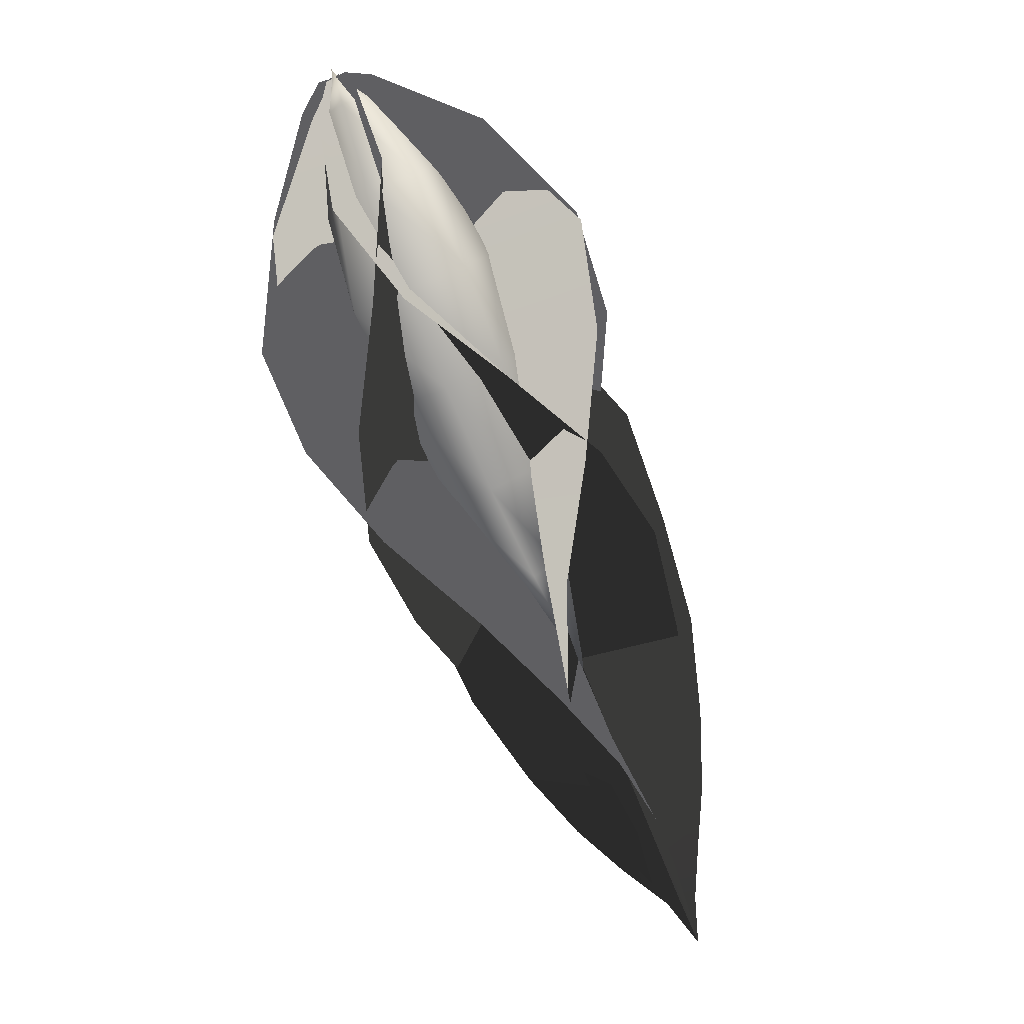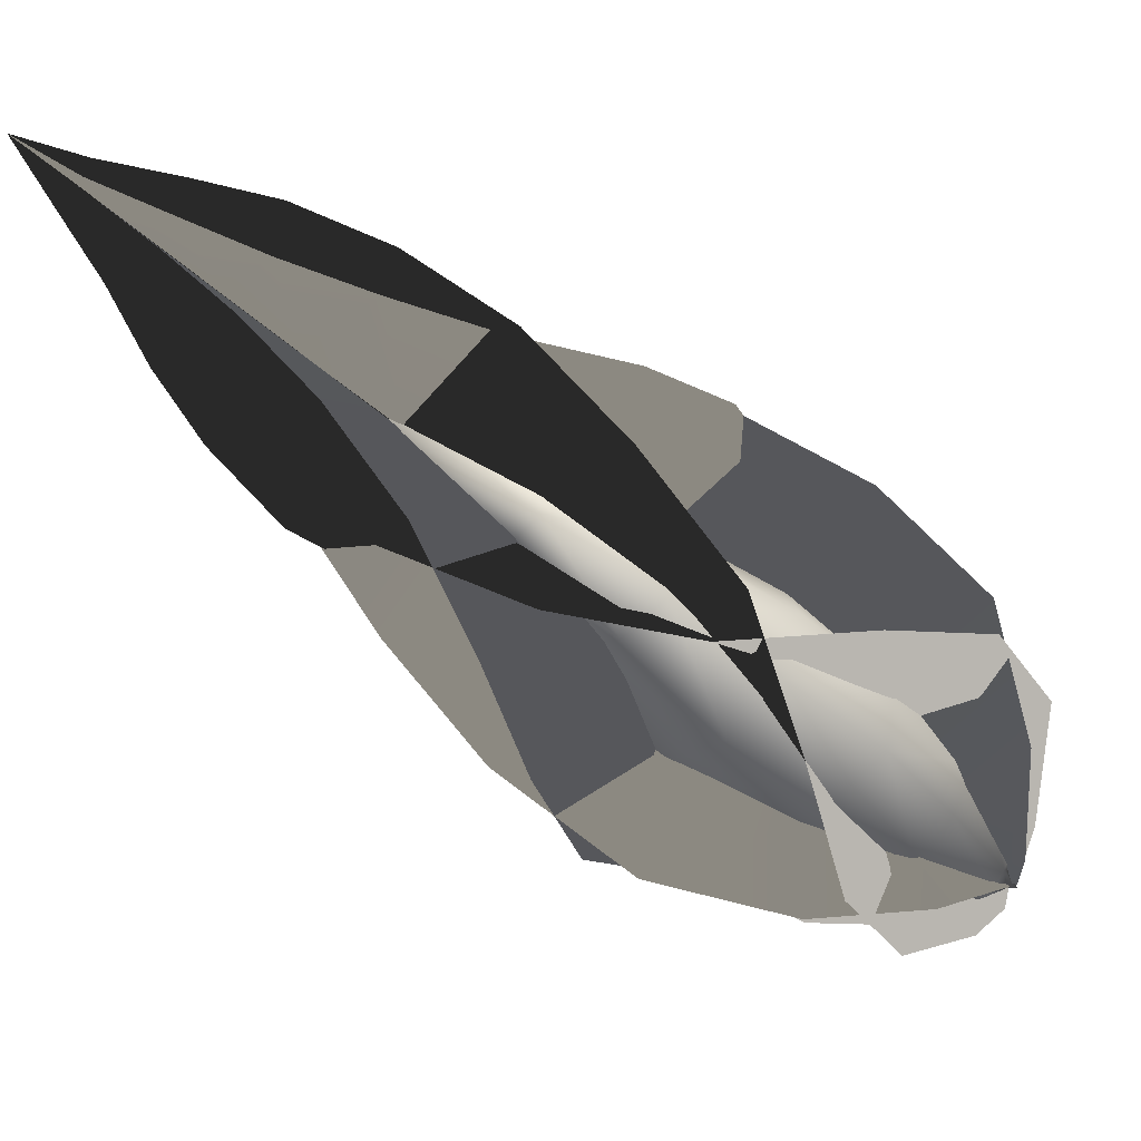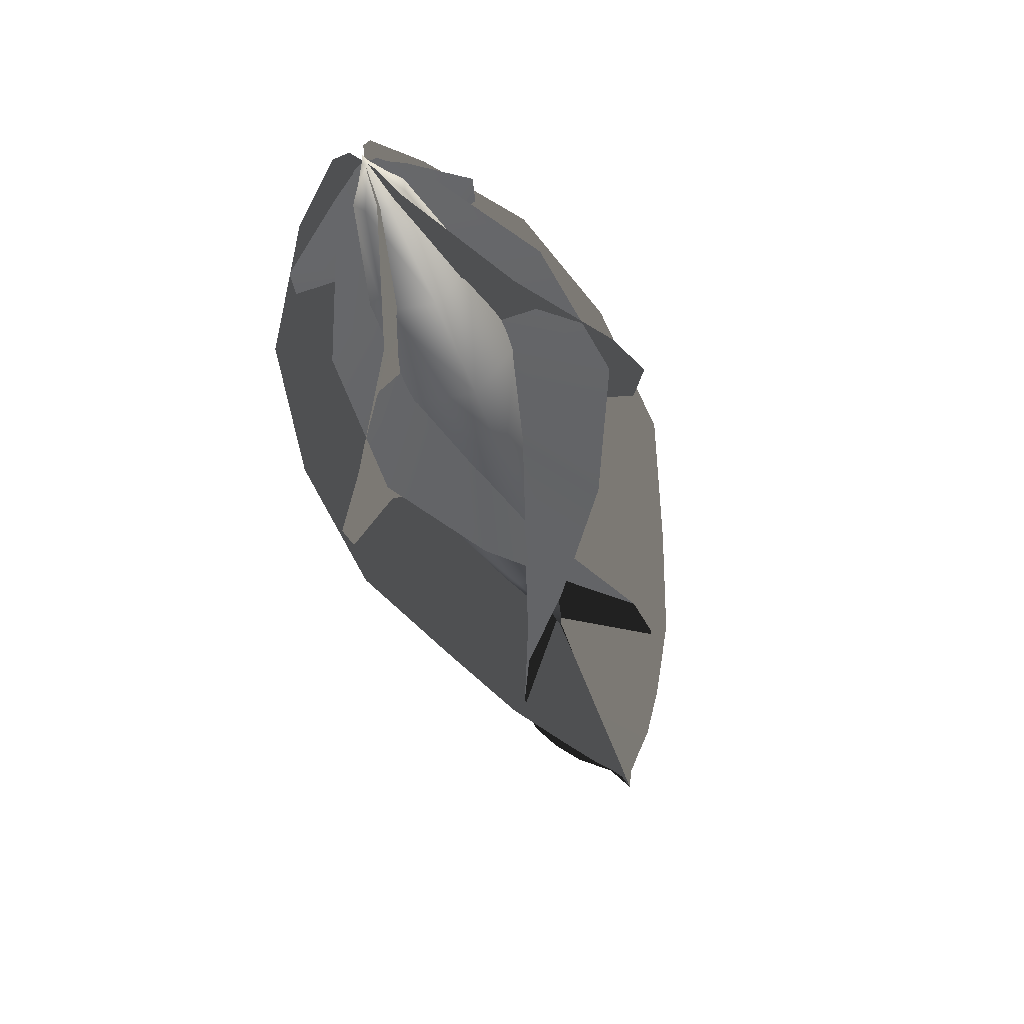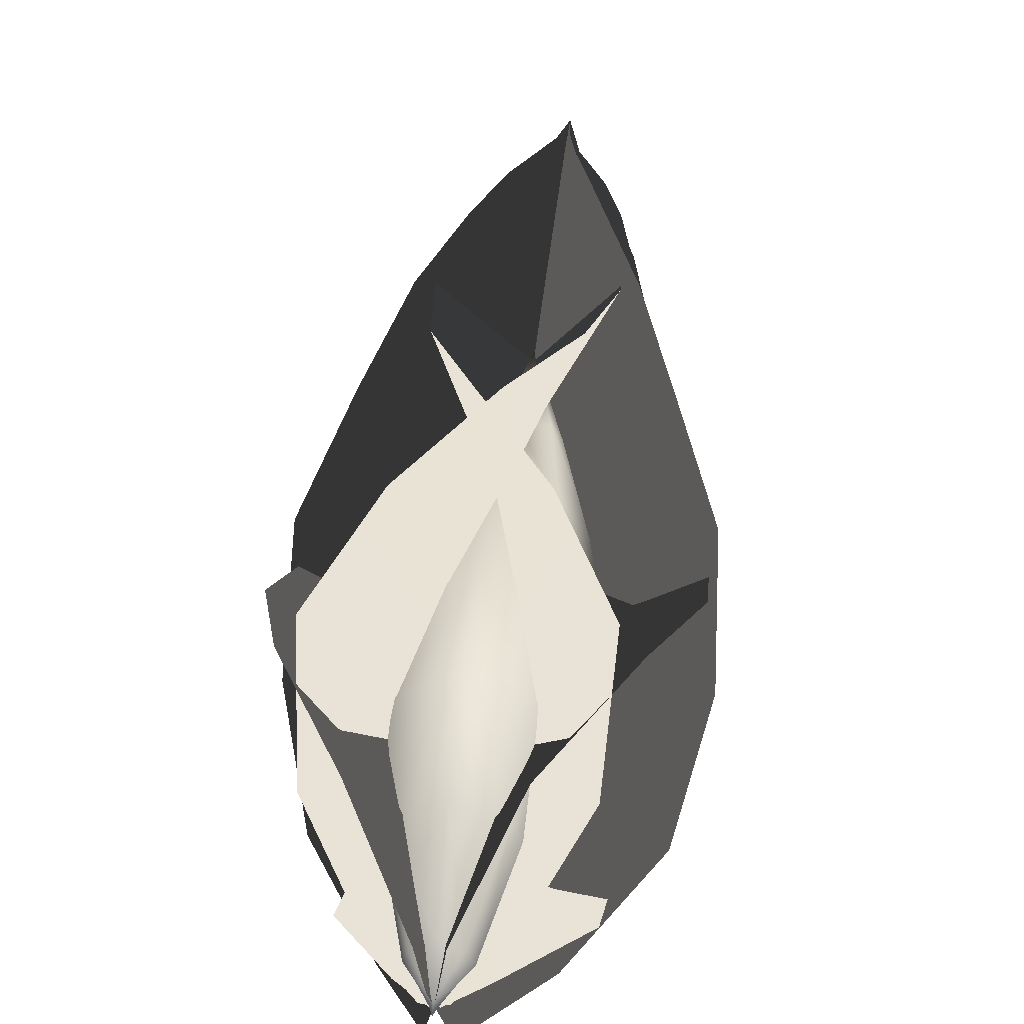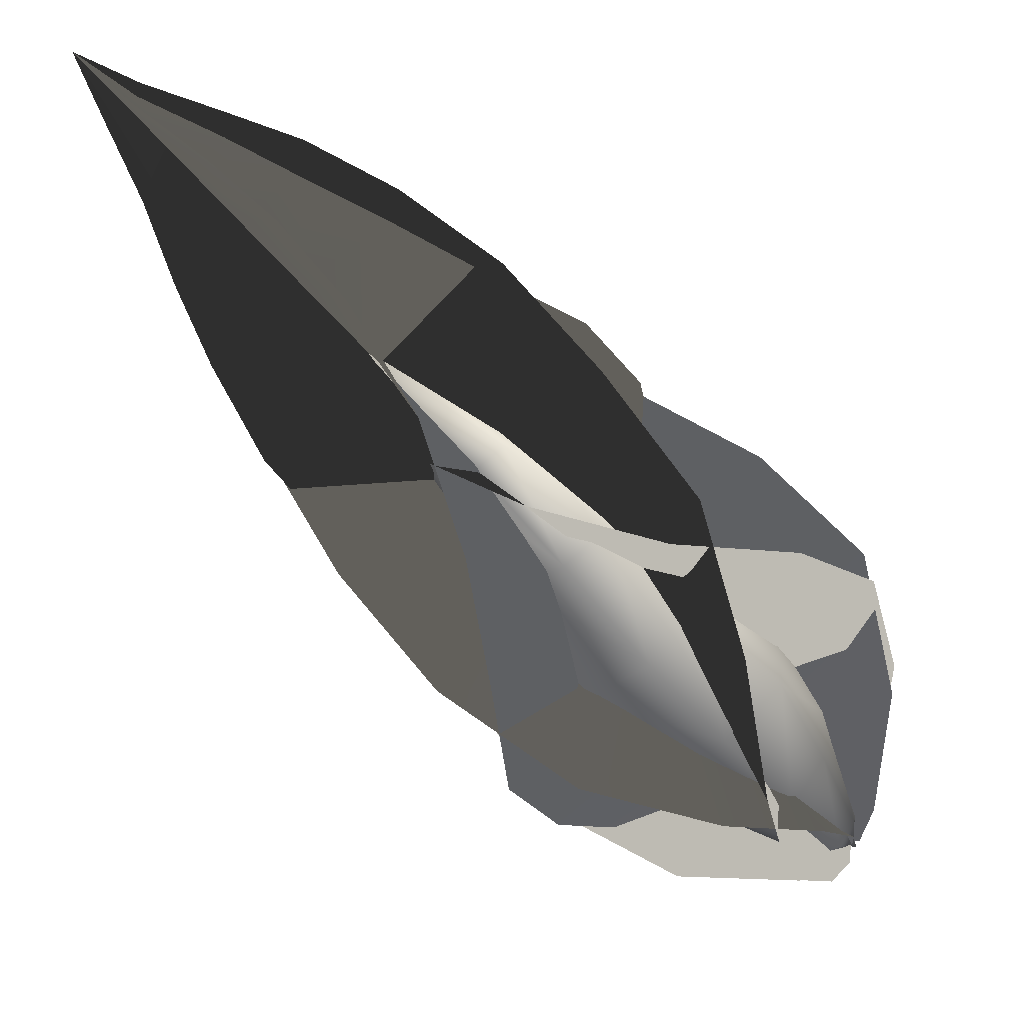
<metadata>
{"format":"obj","ext":"obj","renderer":"f3d","projection":"perspective","resolution":1024,"background":"white","views":[{"elev":36.8,"azim":138.0,"up":"+Z"},{"elev":5.1,"azim":-118.5,"up":"+Y"},{"elev":79.1,"azim":151.3,"up":"+Z"},{"elev":10.2,"azim":7.6,"up":"+Y"},{"elev":-6.5,"azim":-130.5,"up":"+Y"}]}
</metadata>
<code>
g pm0078_00_FireCoreBSkin
v 2.274e-15 1.011 -0.571
v 8.444e-30 0.9917 -0.5619
v -0.007667 1.002 -0.5782
v 2.274e-15 1.011 -0.571
v 0.007667 1.002 -0.5782
v 8.444e-30 0.9917 -0.5619
v 7.887e-30 0.9934 -0.5847
v 8.444e-30 0.9917 -0.5619
v 0.007667 1.002 -0.5782
v -0.007667 1.002 -0.5782
v 8.444e-30 0.9917 -0.5619
v 7.887e-30 0.9934 -0.5847
v -0 2.24 -2.348
v -0.002308 2.176 -2.256
v 0.01391 2.208 -2.23
v -0.001747 2.097 -2.145
v 0.0404 2.182 -2.091
v -0.001211 2.022 -2.037
v 0.07461 2.151 -1.956
v -0.0005751 1.931 -1.909
v 0.1271 2.083 -1.801
v 0.0002506 1.812 -1.739
v 0.2039 1.968 -1.64
v 0.0725 1.7 -1.533
v 0.2808 1.793 -1.488
v 0.1423 1.563 -1.355
v 0.3673 1.58 -1.346
v 0.1549 1.379 -1.184
v 0.3712 1.317 -1.246
v 0.1267 1.204 -1.031
v 0.3051 1.08 -1.127
v 0.07462 1.069 -0.8474
v 0.1465 0.9378 -0.9061
v 0.02541 0.9885 -0.6658
v 0.04171 0.9279 -0.6804
v 0.01525 0.9617 -0.5989
v 3.81e-05 1.001 -0.5783
v -0 2.24 -2.348
v -0.01442 2.139 -2.276
v -0.002308 2.176 -2.256
v -0.02775 2.029 -2.197
v -0.001747 2.097 -2.145
v -0.04751 1.908 -2.122
v -0.001211 2.022 -2.037
v -0.0005751 1.931 -1.909
v -0.08412 1.79 -2.024
v 0.0002506 1.812 -1.739
v -0.1582 1.655 -1.865
v -0.03009 1.649 -1.562
v -0.2674 1.555 -1.644
v -0.08012 1.529 -1.372
v -0.3497 1.503 -1.398
v -0.1333 1.433 -1.136
v -0.3644 1.506 -1.099
v -0.1251 1.357 -0.9173
v -0.2878 1.478 -0.8246
v -0.06715 1.243 -0.7292
v -0.1394 1.338 -0.6017
v -0.01548 1.092 -0.5984
v -0.02493 1.102 -0.544
v -0.008079 1.028 -0.5592
v 4.791e-05 1.001 -0.5783
v -0 2.24 -2.348
v -0.01391 2.208 -2.23
v 0.002308 2.176 -2.256
v 0.001747 2.097 -2.145
v -0.0404 2.182 -2.091
v 0.001211 2.022 -2.037
v -0.07461 2.151 -1.956
v 0.0005751 1.931 -1.909
v -0.1271 2.083 -1.801
v -0.0002506 1.812 -1.739
v -0.2039 1.968 -1.64
v -0.0725 1.7 -1.533
v -0.2808 1.793 -1.488
v -0.1423 1.563 -1.355
v -0.3673 1.58 -1.346
v -0.1549 1.379 -1.184
v -0.3712 1.317 -1.246
v -0.1267 1.204 -1.031
v -0.3051 1.08 -1.127
v -0.07462 1.069 -0.8474
v -0.1465 0.9378 -0.9061
v -0.02541 0.9885 -0.6658
v -0.04171 0.9279 -0.6804
v -0.01525 0.9617 -0.5989
v -3.81e-05 1.001 -0.5783
v -0 2.24 -2.348
v 0.002308 2.176 -2.256
v 0.01442 2.139 -2.276
v 0.02775 2.029 -2.197
v 0.001747 2.097 -2.145
v 0.04751 1.908 -2.122
v 0.001211 2.022 -2.037
v 0.0005751 1.931 -1.909
v 0.08412 1.79 -2.024
v -0.0002506 1.812 -1.739
v 0.1582 1.655 -1.865
v 0.03009 1.649 -1.562
v 0.2674 1.555 -1.644
v 0.08012 1.529 -1.372
v 0.3497 1.503 -1.398
v 0.1333 1.433 -1.136
v 0.3644 1.506 -1.099
v 0.1251 1.357 -0.9173
v 0.2878 1.478 -0.8246
v 0.06715 1.243 -0.7292
v 0.1394 1.338 -0.6017
v 0.01548 1.092 -0.5984
v 0.02493 1.102 -0.544
v 0.008079 1.028 -0.5592
v -4.791e-05 1.001 -0.5783
v -0 2.24 -2.348
v -0.002321 2.176 -2.256
v -0.03034 2.18 -2.247
v -0.00182 2.098 -2.144
v -0.09545 2.122 -2.126
v -0.001338 2.022 -2.037
v -0.1378 2.068 -2.003
v -0.0007607 1.932 -1.908
v -0.1694 2.013 -1.849
v -3.887e-08 1.813 -1.739
v -0.1696 1.957 -1.649
v -0.02856 1.724 -1.501
v -0.1332 1.907 -1.389
v -0.004194 1.648 -1.291
v -0.02334 1.842 -1.157
v 0.05461 1.529 -1.076
v 0.1312 1.711 -0.9562
v 0.1099 1.378 -0.9058
v 0.249 1.531 -0.8066
v 0.1078 1.202 -0.7563
v 0.2295 1.279 -0.7124
v 0.05439 1.05 -0.628
v 0.09697 1.063 -0.6192
v 0.02421 1.004 -0.5803
v -0 1.001 -0.5782
v -0 2.24 -2.348
v 0.03031 2.168 -2.257
v -0.002321 2.176 -2.256
v -0.00182 2.098 -2.144
v 0.1004 2.078 -2.16
v -0.001338 2.022 -2.037
v 0.1571 1.985 -2.066
v -0.0007607 1.932 -1.908
v 0.1983 1.865 -1.959
v -3.887e-08 1.813 -1.739
v 0.2162 1.689 -1.828
v 0.05992 1.644 -1.573
v 0.1744 1.472 -1.694
v 0.06298 1.475 -1.417
v 0.07274 1.269 -1.555
v -0.01226 1.28 -1.25
v -0.0926 1.1 -1.374
v -0.07604 1.163 -1.06
v -0.2167 1.036 -1.147
v -0.09364 1.094 -0.8385
v -0.2127 1.026 -0.8854
v -0.04598 1.022 -0.6473
v -0.07667 1.012 -0.6539
v -0.009036 0.9968 -0.5851
v -0 1.001 -0.5782
v -0 2.24 -2.348
v 0.03034 2.18 -2.247
v 0.002321 2.176 -2.256
v 0.00182 2.098 -2.144
v 0.09545 2.122 -2.126
v 0.001338 2.022 -2.037
v 0.1378 2.068 -2.003
v 0.0007607 1.932 -1.908
v 0.1694 2.013 -1.849
v 3.887e-08 1.813 -1.739
v 0.1696 1.957 -1.649
v 0.02856 1.724 -1.501
v 0.1332 1.907 -1.389
v 0.004194 1.648 -1.291
v 0.02334 1.842 -1.157
v -0.05461 1.529 -1.076
v -0.1312 1.711 -0.9562
v -0.1099 1.378 -0.9058
v -0.249 1.531 -0.8066
v -0.1078 1.202 -0.7563
v -0.2295 1.279 -0.7124
v -0.05439 1.05 -0.628
v -0.09697 1.063 -0.6192
v -0.02421 1.004 -0.5803
v -0 1.001 -0.5782
v -0 2.24 -2.348
v 0.002321 2.176 -2.256
v -0.03031 2.168 -2.257
v 0.00182 2.098 -2.144
v -0.1004 2.078 -2.16
v 0.001338 2.022 -2.037
v -0.1571 1.985 -2.066
v 0.0007607 1.932 -1.908
v -0.1983 1.865 -1.959
v 3.887e-08 1.813 -1.739
v -0.2162 1.689 -1.828
v -0.05992 1.644 -1.573
v -0.1744 1.472 -1.694
v -0.06298 1.475 -1.417
v -0.07274 1.269 -1.555
v 0.01226 1.28 -1.25
v 0.0926 1.1 -1.374
v 0.07604 1.163 -1.06
v 0.2167 1.036 -1.147
v 0.09364 1.094 -0.8385
v 0.2127 1.026 -0.8854
v 0.04598 1.022 -0.6473
v 0.07667 1.012 -0.6539
v 0.009036 0.9968 -0.5851
v -0 1.001 -0.5782
v -0.1301 1.16 -0.7936
v -0.05902 1.041 -0.6341
v -0.04341 0.994 -0.6588
v -0.09564 1.07 -0.8437
v 0.1301 1.16 -0.7936
v 0.09563 1.07 -0.8437
v 0.04341 0.994 -0.6588
v 0.05902 1.041 -0.6341
v -0.05902 1.041 -0.6341
v -0.007667 1.002 -0.5782
v 7.887e-30 0.9934 -0.5847
v 2.274e-15 1.011 -0.571
v -0.04341 0.994 -0.6588
v 5.834e-30 0.9732 -0.6776
v 7.411e-30 1.033 -0.8791
v -0.09564 1.07 -0.8437
v -0.04314 1.08 -0.6011
v -0.09448 1.235 -0.7271
v -0.1301 1.16 -0.7936
v -0.195 1.288 -0.9733
v 5.425e-30 1.104 -0.5906
v 1.042e-29 1.121 -1.092
v -0.121 1.186 -1.044
v 0.09563 1.07 -0.8437
v 5.834e-30 0.9732 -0.6776
v 0.04341 0.994 -0.6588
v 7.887e-30 0.9934 -0.5847
v 0.05902 1.041 -0.6341
v 0.007667 1.002 -0.5782
v 0.04314 1.08 -0.6011
v 7.413e-30 1.276 -0.7079
v 0.09447 1.235 -0.7271
v 0.1301 1.16 -0.7936
v 1.042e-29 1.434 -0.868
v 0.1199 1.379 -0.9064
v 0.195 1.288 -0.9733
v -0.1199 1.379 -0.9064
v 1.326e-07 1.552 -1.057
v -0.1764 1.412 -1.158
v 0.121 1.186 -1.044
v 0.1231 1.509 -1.094
v -0.1231 1.509 -1.094
v 1.326e-07 1.263 -1.269
v 0.1764 1.412 -1.158
v 1.218e-07 1.652 -1.289
v -0.1242 1.317 -1.234
v 0.1242 1.317 -1.234
v 0.0989 1.625 -1.313
v -0.1539 1.55 -1.359
v 1.218e-07 1.453 -1.427
v 0.1539 1.55 -1.359
v -0.0989 1.625 -1.313
v -0.09882 1.483 -1.412
v 0.09882 1.483 -1.412
v 3.231e-29 1.736 -1.503
v -0.09446 1.682 -1.546
v 3.231e-29 1.628 -1.581
v 0.0609 1.727 -1.518
v 2.615e-08 1.831 -1.765
v -0.0609 1.727 -1.518
v -0.06048 1.642 -1.577
v 0.09446 1.682 -1.546
v 0.06048 1.642 -1.577
g pm0078_00_FireCoreBSkin_0
f 3 2 1
f 6 5 4
f 9 8 7
f 12 11 10
f 15 14 13
f 16 14 15
f 17 16 15
f 18 16 17
f 19 18 17
f 20 18 19
f 21 20 19
f 22 20 21
f 23 22 21
f 24 22 23
f 25 24 23
f 26 24 25
f 27 26 25
f 28 26 27
f 29 28 27
f 30 28 29
f 31 30 29
f 30 31 32
f 31 33 32
f 34 32 33
f 35 34 33
f 36 34 35
f 37 34 36
f 40 39 38
f 41 39 40
f 42 41 40
f 43 41 42
f 44 43 42
f 44 45 43
f 45 46 43
f 45 47 46
f 47 48 46
f 47 49 48
f 49 50 48
f 49 51 50
f 51 52 50
f 51 53 52
f 53 54 52
f 53 55 54
f 55 56 54
f 56 55 57
f 58 56 57
f 57 59 58
f 59 60 58
f 59 61 60
f 59 62 61
f 65 64 63
f 65 66 64
f 66 67 64
f 66 68 67
f 68 69 67
f 68 70 69
f 70 71 69
f 70 72 71
f 72 73 71
f 72 74 73
f 74 75 73
f 74 76 75
f 76 77 75
f 76 78 77
f 78 79 77
f 78 80 79
f 80 81 79
f 81 80 82
f 83 81 82
f 82 84 83
f 84 85 83
f 84 86 85
f 84 87 86
f 90 89 88
f 90 91 89
f 91 92 89
f 91 93 92
f 93 94 92
f 95 94 93
f 96 95 93
f 97 95 96
f 98 97 96
f 99 97 98
f 100 99 98
f 101 99 100
f 102 101 100
f 103 101 102
f 104 103 102
f 105 103 104
f 106 105 104
f 105 106 107
f 106 108 107
f 109 107 108
f 110 109 108
f 111 109 110
f 112 109 111
f 115 114 113
f 116 114 115
f 117 116 115
f 118 116 117
f 119 118 117
f 120 118 119
f 121 120 119
f 122 120 121
f 123 122 121
f 124 122 123
f 125 124 123
f 126 124 125
f 127 126 125
f 128 126 127
f 129 128 127
f 130 128 129
f 131 130 129
f 130 131 132
f 131 133 132
f 134 132 133
f 135 134 133
f 136 134 135
f 137 134 136
f 140 139 138
f 140 141 139
f 141 142 139
f 141 143 142
f 143 144 142
f 143 145 144
f 145 146 144
f 145 147 146
f 147 148 146
f 147 149 148
f 149 150 148
f 149 151 150
f 151 152 150
f 151 153 152
f 153 154 152
f 153 155 154
f 155 156 154
f 156 155 157
f 158 156 157
f 157 159 158
f 159 160 158
f 159 161 160
f 159 162 161
f 165 164 163
f 165 166 164
f 166 167 164
f 166 168 167
f 168 169 167
f 168 170 169
f 170 171 169
f 170 172 171
f 172 173 171
f 172 174 173
f 174 175 173
f 174 176 175
f 176 177 175
f 176 178 177
f 178 179 177
f 178 180 179
f 180 181 179
f 181 180 182
f 183 181 182
f 182 184 183
f 184 185 183
f 184 186 185
f 184 187 186
f 190 189 188
f 191 189 190
f 192 191 190
f 193 191 192
f 194 193 192
f 195 193 194
f 196 195 194
f 197 195 196
f 198 197 196
f 199 197 198
f 200 199 198
f 201 199 200
f 202 201 200
f 203 201 202
f 204 203 202
f 205 203 204
f 206 205 204
f 205 206 207
f 206 208 207
f 209 207 208
f 210 209 208
f 211 209 210
f 212 209 211
f 215 214 213
f 216 215 213
f 219 218 217
f 220 219 217
f 223 222 221
f 222 224 221
f 225 223 221
f 225 226 223
f 227 226 225
f 228 227 225
f 224 229 221
f 229 230 221
f 230 231 221
f 228 231 232
f 232 231 230
f 224 233 229
f 229 233 230
f 234 227 228
f 235 228 232
f 235 234 228
f 236 227 234
f 237 227 236
f 238 237 236
f 238 239 237
f 238 240 239
f 240 241 239
f 241 240 224
f 242 233 224
f 240 242 224
f 233 242 243
f 233 243 230
f 242 240 244
f 242 244 243
f 240 245 244
f 230 243 246
f 243 244 246
f 244 245 247
f 244 247 246
f 248 245 236
f 245 248 247
f 249 230 246
f 249 232 230
f 246 247 250
f 249 246 250
f 251 232 249
f 235 232 251
f 252 248 236
f 252 236 234
f 247 248 253
f 247 253 250
f 254 249 250
f 254 251 249
f 255 234 235
f 252 234 255
f 256 248 252
f 248 256 253
f 250 253 257
f 254 250 257
f 258 235 251
f 258 255 235
f 259 252 255
f 259 256 252
f 253 256 260
f 253 260 257
f 261 251 254
f 258 251 261
f 262 255 258
f 259 255 262
f 263 256 259
f 256 263 260
f 264 254 257
f 264 261 254
f 265 258 261
f 265 262 258
f 266 259 262
f 266 263 259
f 257 260 267
f 264 257 267
f 268 261 264
f 265 261 268
f 269 262 265
f 266 262 269
f 260 263 270
f 260 270 267
f 267 270 271
f 272 264 267
f 272 268 264
f 272 267 271
f 268 272 271
f 273 265 268
f 273 269 265
f 273 268 271
f 269 273 271
f 263 274 270
f 274 263 266
f 270 274 271
f 275 269 271
f 275 266 269
f 274 275 271
f 275 274 266

</code>
